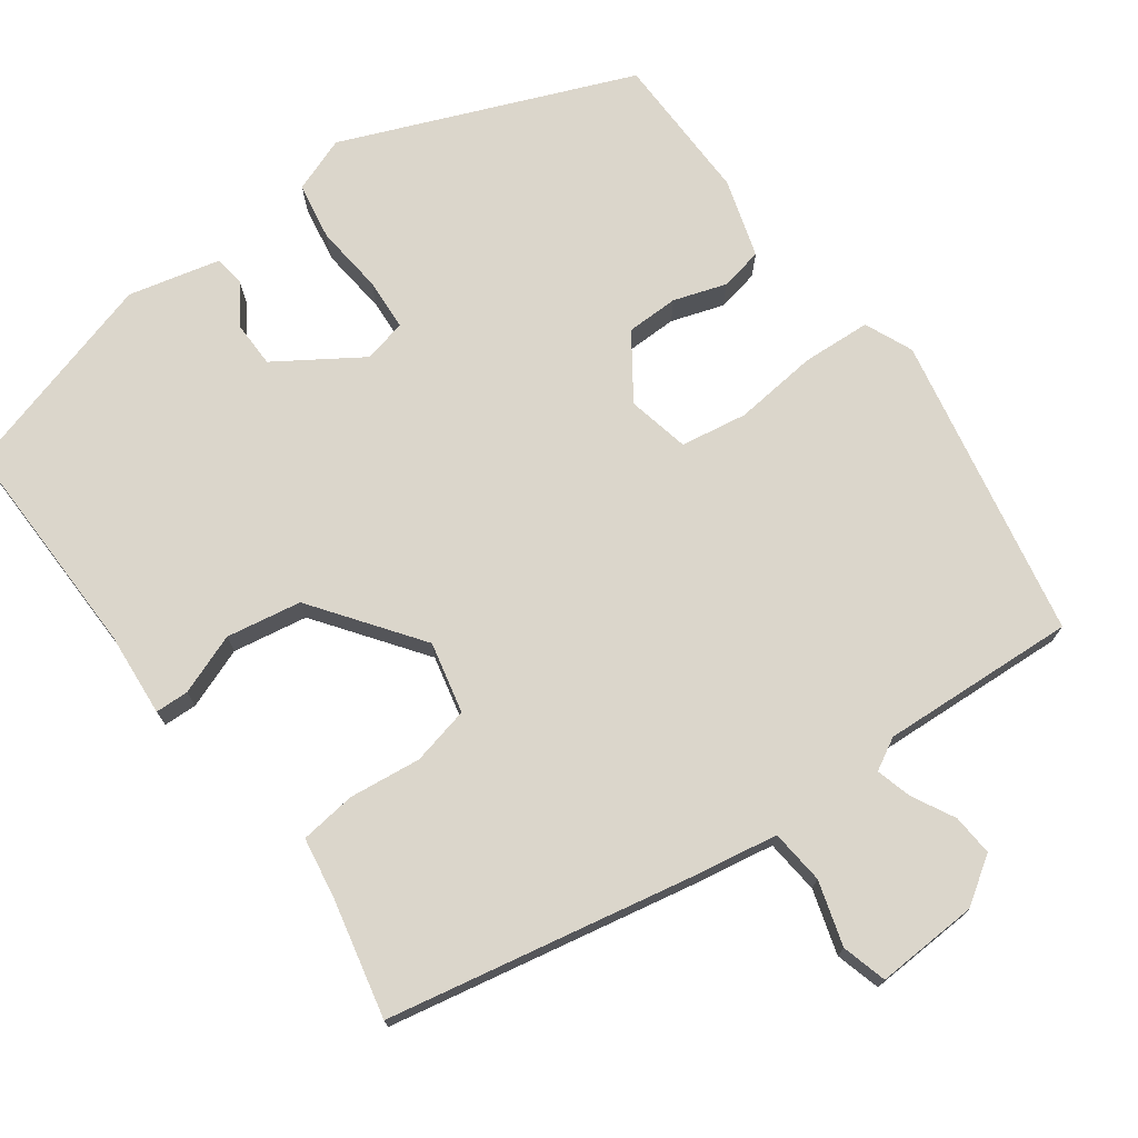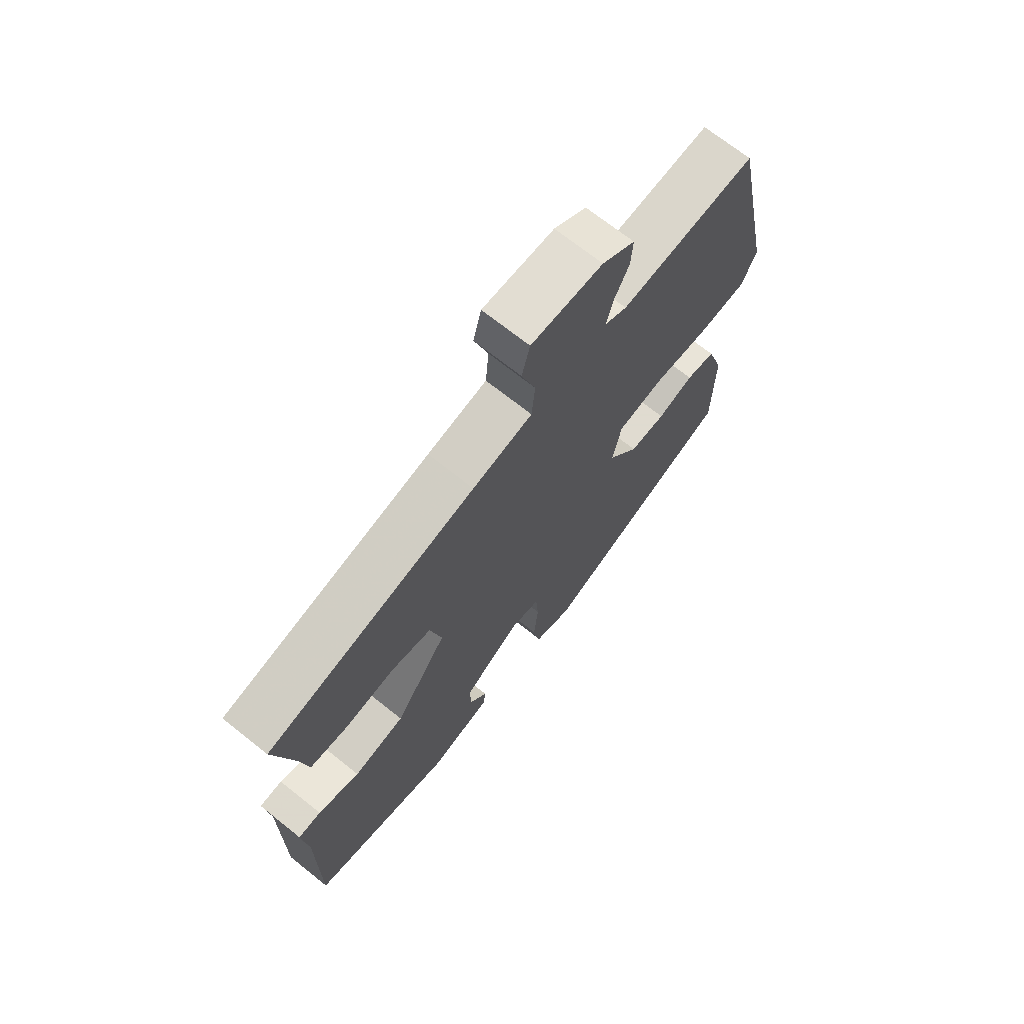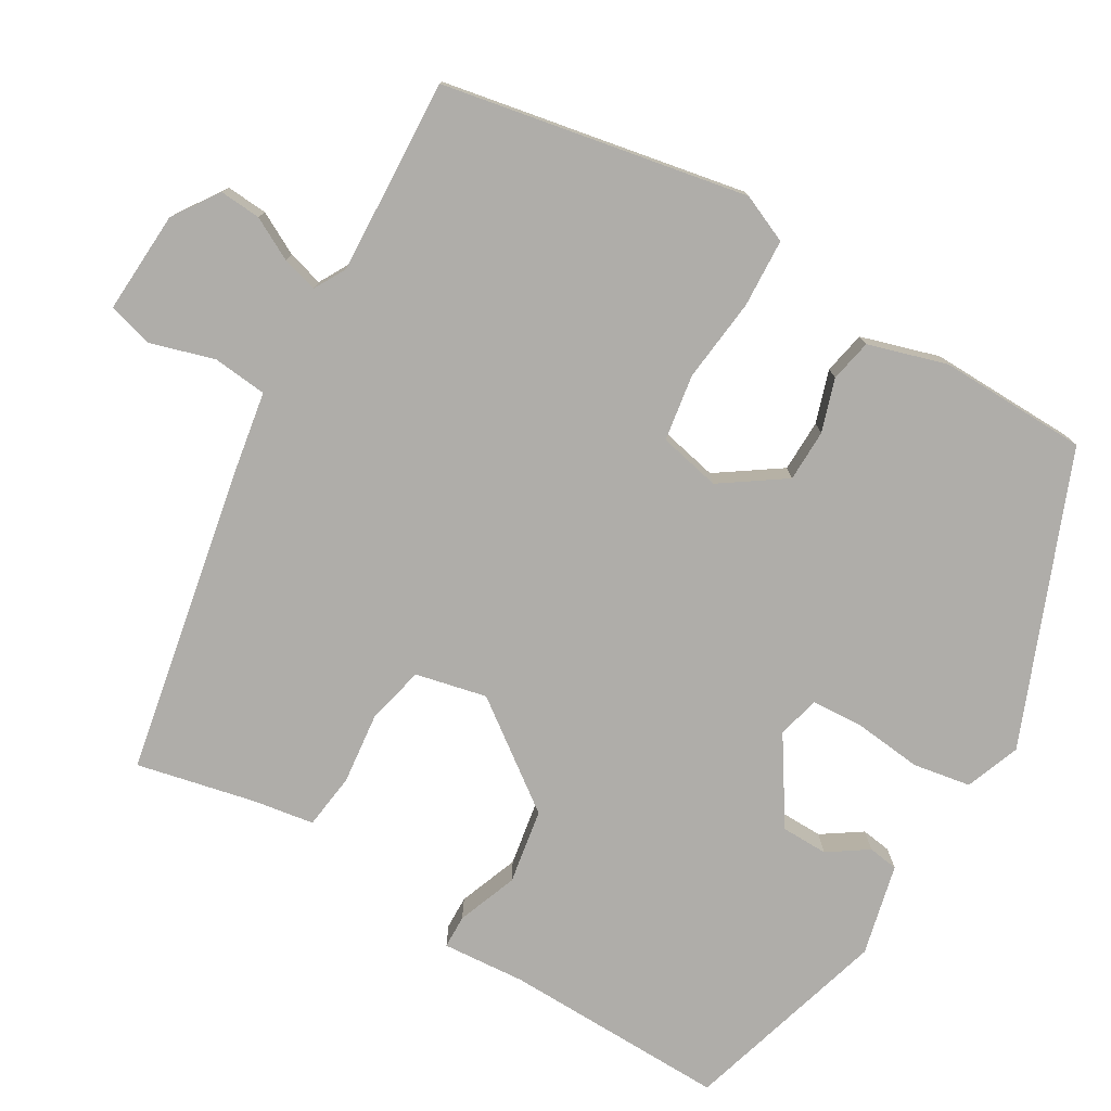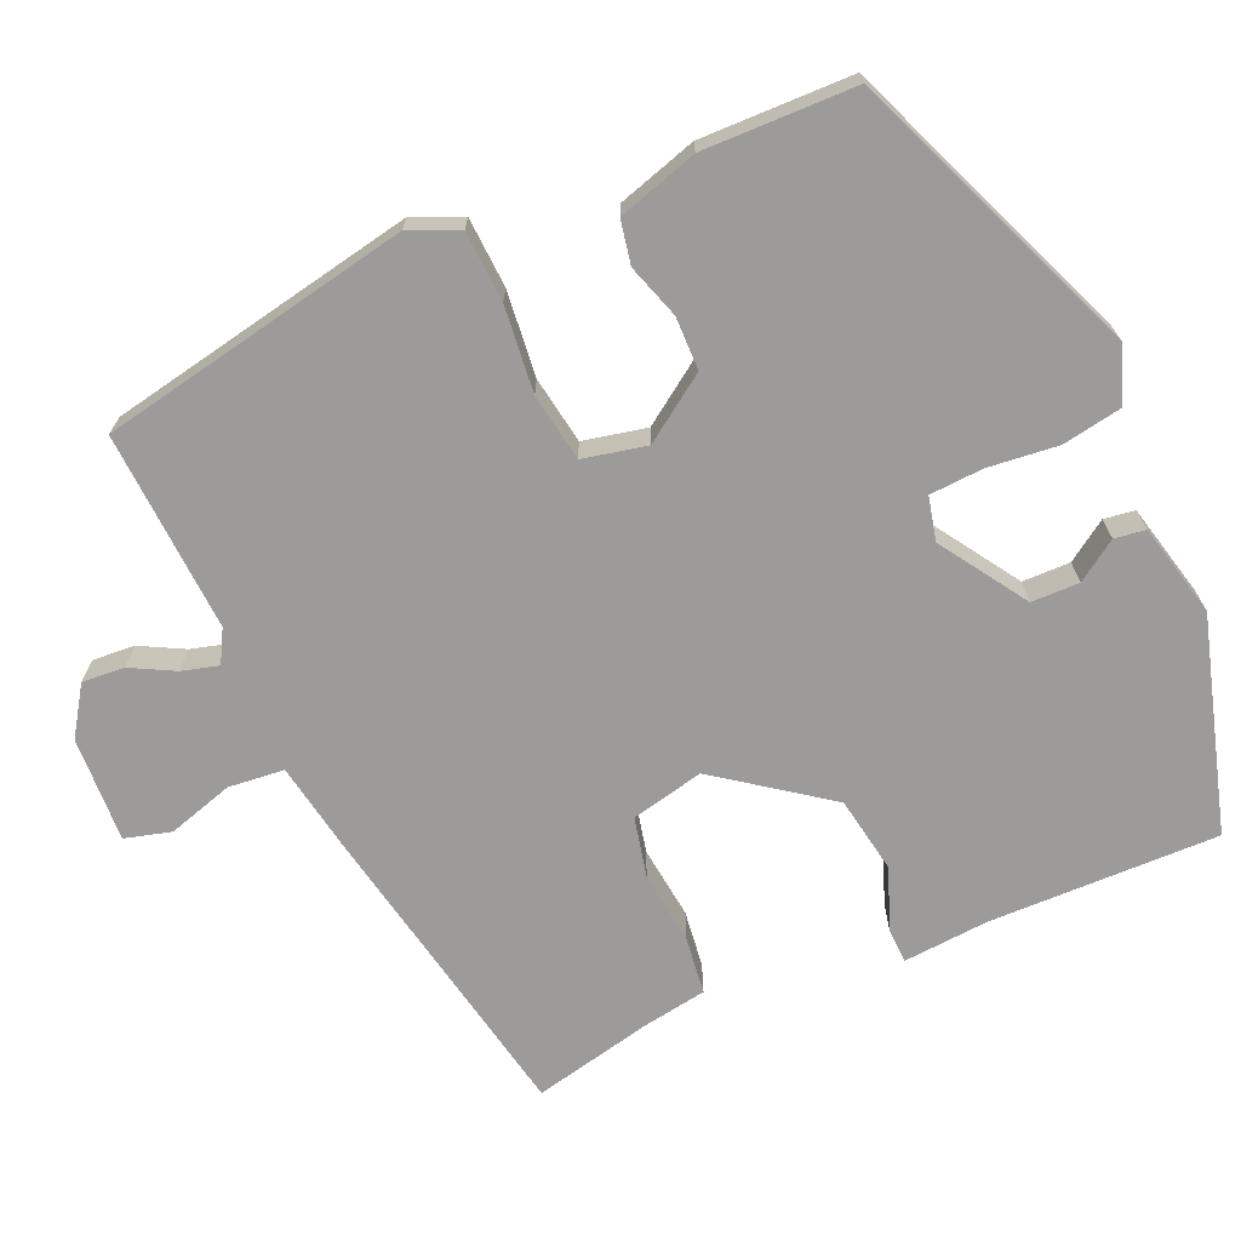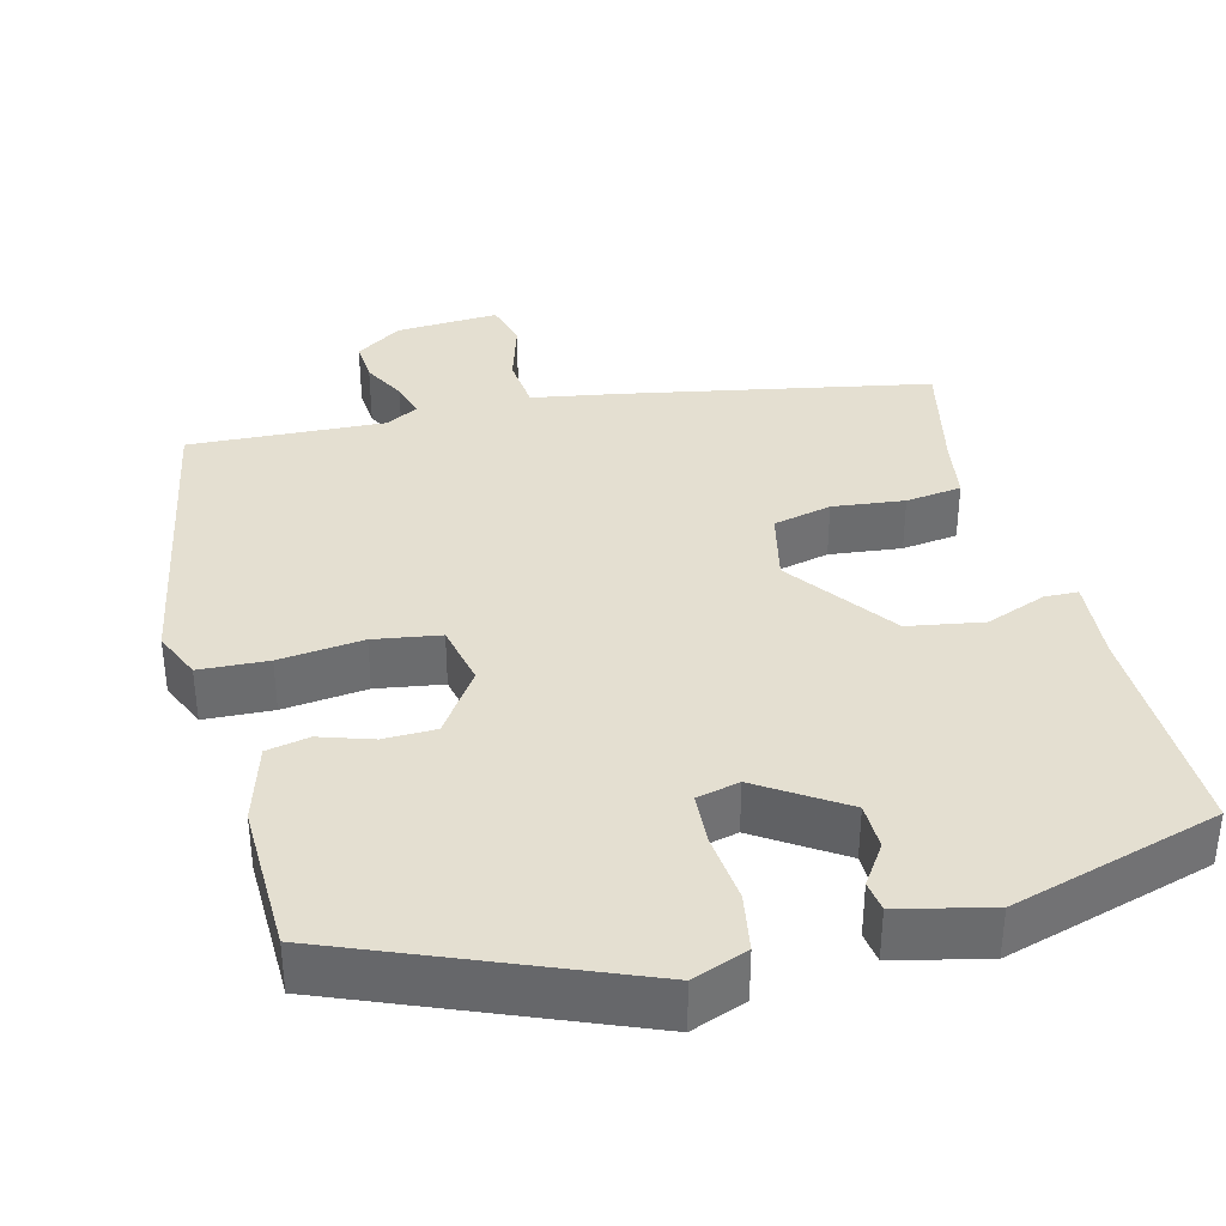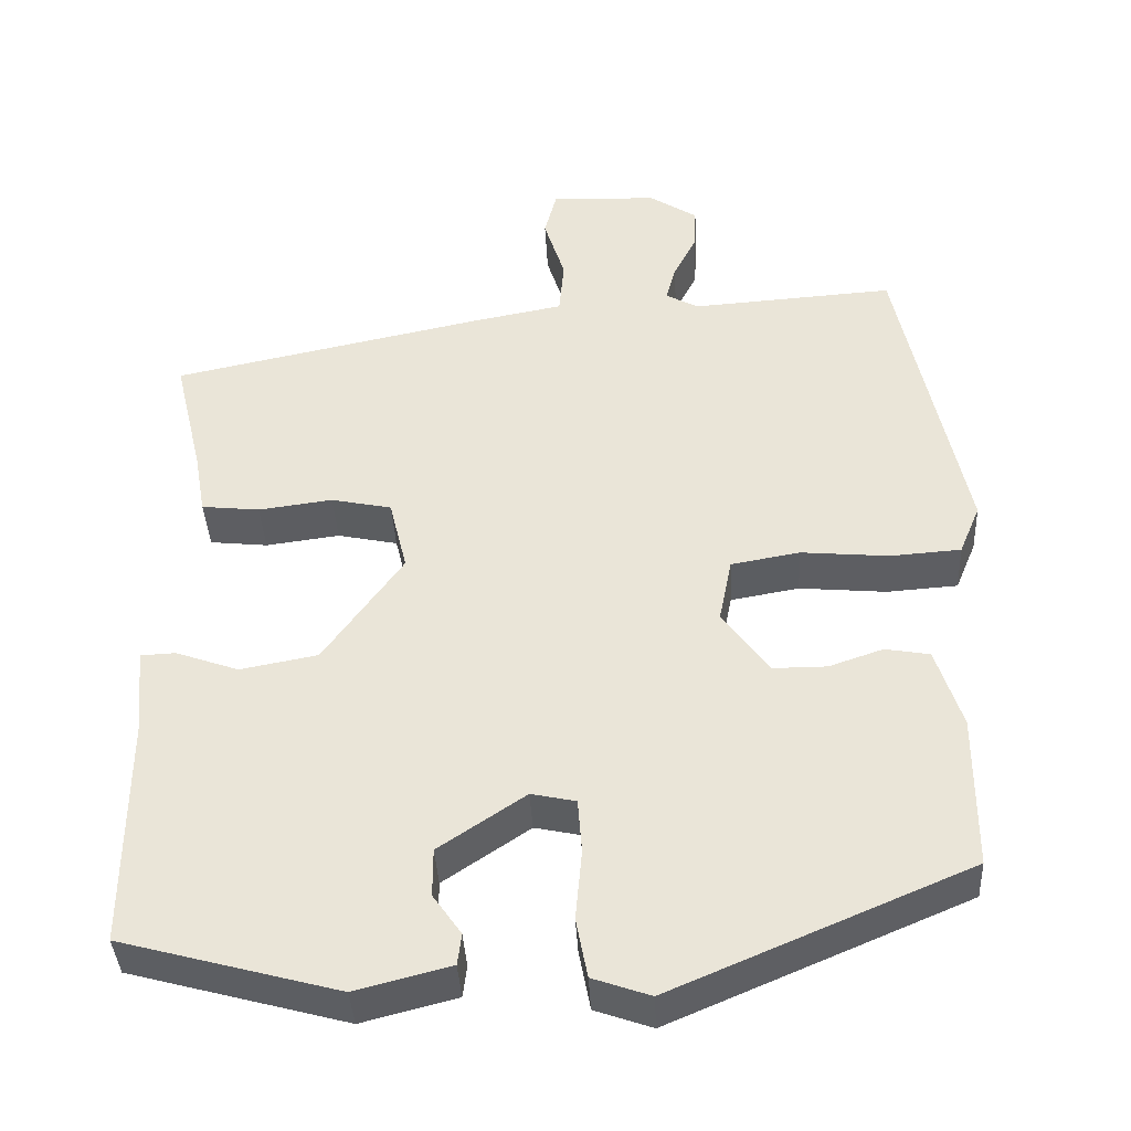
<metadata>
{"format":"obj","ext":"obj","renderer":"f3d","projection":"perspective","resolution":1024,"background":"white","views":[{"elev":73.6,"azim":-36.9,"up":"+Y"},{"elev":70.2,"azim":-51.4,"up":"+Z"},{"elev":-77.3,"azim":58.5,"up":"+Y"},{"elev":-69.8,"azim":112.9,"up":"+Y"},{"elev":36.8,"azim":164.7,"up":"+Y"},{"elev":-39.3,"azim":3.0,"up":"+Z"}]}
</metadata>
<code>
v -0.502 0.07 0.399
v -0.113 0.07 0.481
v -0.002 0.07 0.502
v 0.004 0.07 0.572
v -0.022 0.07 0.654
v -0.007 0.07 0.712
v 0.125 0.07 0.707
v 0.185 0.07 0.668
v 0.182 0.07 0.615
v 0.154 0.07 0.56
v 0.142 0.07 0.514
v 0.183 0.07 0.492
v 0.434 0.07 0.509
v 0.515 0.07 0.12
v 0.489 0.07 0.058
v 0.401 0.07 0.052
v 0.293 0.07 0.062
v 0.208 0.07 0.047
v 0.192 0.07 -0.033
v 0.249 0.07 -0.113
v 0.316 0.07 -0.113
v 0.383 0.07 -0.09
v 0.438 0.07 -0.1
v 0.47 0.07 -0.2
v 0.469 0.07 -0.391
v 0.102 0.07 -0.547
v 0.031 0.07 -0.522
v 0.017 0.07 -0.448
v 0.025 0.07 -0.36
v 0.02 0.07 -0.293
v -0.035 0.07 -0.281
v -0.142 0.07 -0.353
v -0.142 0.07 -0.413
v -0.107 0.07 -0.463
v -0.112 0.07 -0.502
v -0.229 0.07 -0.532
v -0.497 0.07 -0.459
v -0.496 0.07 -0.171
v -0.506 0.07 -0.064
v -0.463 0.07 -0.062
v -0.385 0.07 -0.09
v -0.289 0.07 -0.072
v -0.191 0.07 0.066
v -0.213 0.07 0.157
v -0.288 0.07 0.173
v -0.38 0.07 0.161
v -0.452 0.07 0.169
v -0.466 0.07 0.248
v -0.502 0 0.399
v -0.113 0 0.481
v -0.002 0 0.502
v 0.004 0 0.572
v -0.022 0 0.654
v -0.007 0 0.712
v 0.125 0 0.707
v 0.185 0 0.668
v 0.182 0 0.615
v 0.154 0 0.56
v 0.142 0 0.514
v 0.183 0 0.492
v 0.434 0 0.509
v 0.515 0 0.12
v 0.489 0 0.058
v 0.401 0 0.052
v 0.293 0 0.062
v 0.208 0 0.047
v 0.192 0 -0.033
v 0.249 0 -0.113
v 0.316 0 -0.113
v 0.383 0 -0.09
v 0.438 0 -0.1
v 0.47 0 -0.2
v 0.469 0 -0.391
v 0.102 0 -0.547
v 0.031 0 -0.522
v 0.017 0 -0.448
v 0.025 0 -0.36
v 0.02 0 -0.293
v -0.035 0 -0.281
v -0.142 0 -0.353
v -0.142 0 -0.413
v -0.107 0 -0.463
v -0.112 0 -0.502
v -0.229 0 -0.532
v -0.497 0 -0.459
v -0.496 0 -0.171
v -0.506 0 -0.064
v -0.463 0 -0.062
v -0.385 0 -0.09
v -0.289 0 -0.072
v -0.191 0 0.066
v -0.213 0 0.157
v -0.288 0 0.173
v -0.38 0 0.161
v -0.452 0 0.169
v -0.466 0 0.248
f 45 46 47 48
f 1 2 3
f 48 1 3
f 45 48 3
f 44 45 3
f 43 44 3
f 38 39 40 41
f 37 38 41
f 36 37 41
f 35 36 41
f 34 35 41
f 33 34 41
f 32 33 41 42
f 31 32 42 43
f 27 28 29
f 26 27 29
f 25 26 29
f 24 25 29
f 23 24 29
f 22 23 29
f 21 22 29
f 20 21 29 30
f 30 31 43
f 20 30 43
f 19 20 43
f 15 16 17
f 14 15 17
f 13 14 17
f 12 13 17
f 11 12 17 18
f 8 9 10
f 7 8 10
f 6 7 10
f 5 6 10
f 4 5 10
f 3 4 10 11
f 18 19 43
f 11 18 43
f 3 11 43
f 96 95 94 93
f 51 50 49
f 51 49 96
f 51 96 93
f 51 93 92
f 51 92 91
f 89 88 87 86
f 89 86 85
f 89 85 84
f 89 84 83
f 89 83 82
f 89 82 81
f 90 89 81 80
f 91 90 80 79
f 77 76 75
f 77 75 74
f 77 74 73
f 77 73 72
f 77 72 71
f 77 71 70
f 77 70 69
f 78 77 69 68
f 91 79 78
f 91 78 68
f 91 68 67
f 65 64 63
f 65 63 62
f 65 62 61
f 65 61 60
f 66 65 60 59
f 58 57 56
f 58 56 55
f 58 55 54
f 58 54 53
f 58 53 52
f 59 58 52 51
f 91 67 66
f 91 66 59
f 91 59 51
f 1 49 50 2
f 2 50 51 3
f 3 51 52 4
f 4 52 53 5
f 5 53 54 6
f 6 54 55 7
f 7 55 56 8
f 8 56 57 9
f 9 57 58 10
f 10 58 59 11
f 11 59 60 12
f 12 60 61 13
f 13 61 62 14
f 14 62 63 15
f 15 63 64 16
f 16 64 65 17
f 17 65 66 18
f 18 66 67 19
f 19 67 68 20
f 20 68 69 21
f 21 69 70 22
f 22 70 71 23
f 23 71 72 24
f 24 72 73 25
f 25 73 74 26
f 26 74 75 27
f 27 75 76 28
f 28 76 77 29
f 29 77 78 30
f 30 78 79 31
f 31 79 80 32
f 32 80 81 33
f 33 81 82 34
f 34 82 83 35
f 35 83 84 36
f 36 84 85 37
f 37 85 86 38
f 38 86 87 39
f 39 87 88 40
f 40 88 89 41
f 41 89 90 42
f 42 90 91 43
f 43 91 92 44
f 44 92 93 45
f 45 93 94 46
f 46 94 95 47
f 47 95 96 48
f 48 96 49 1

</code>
